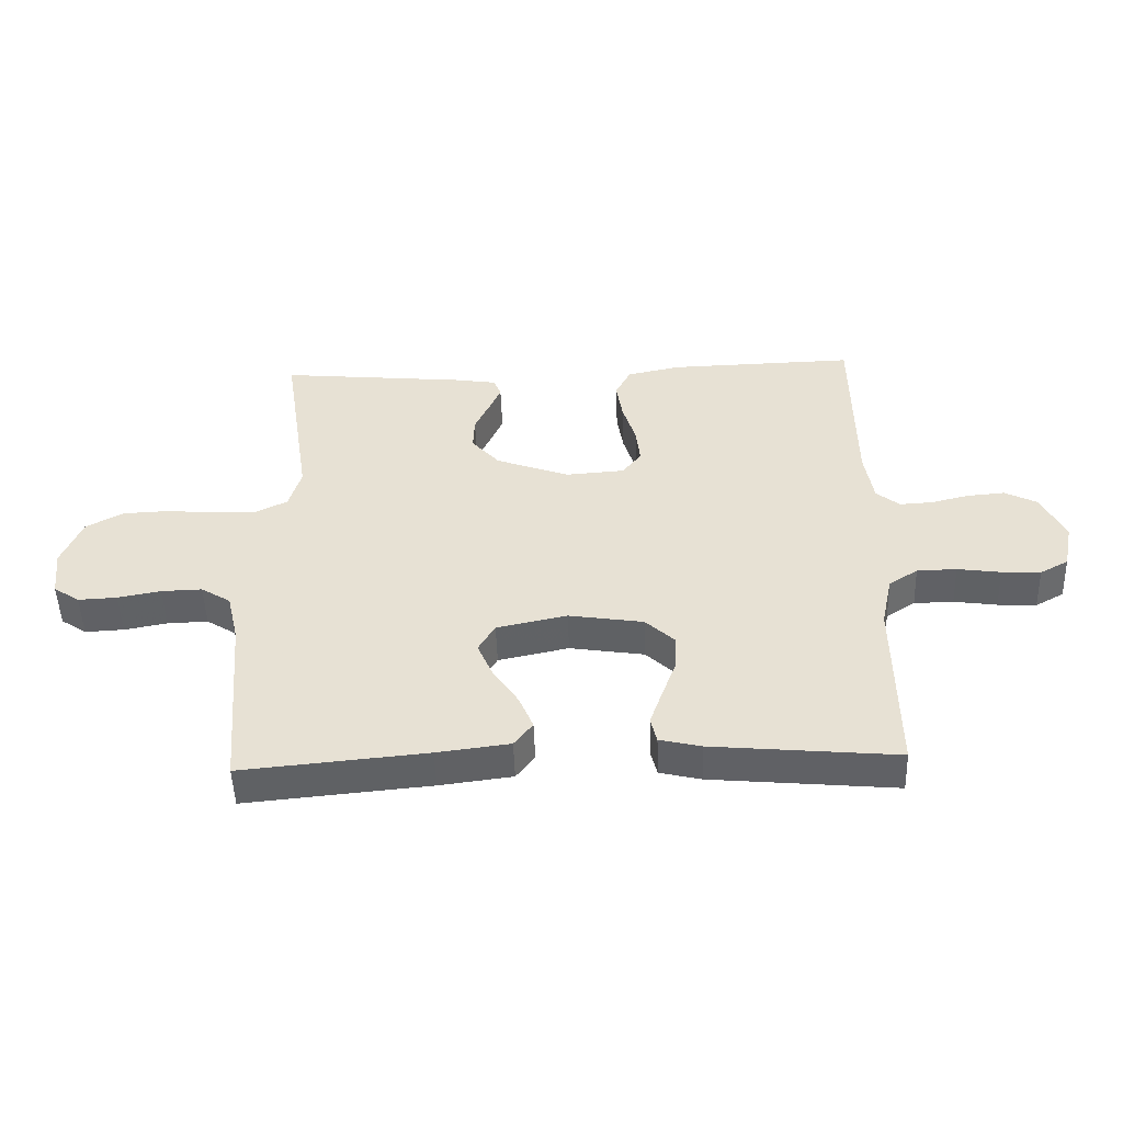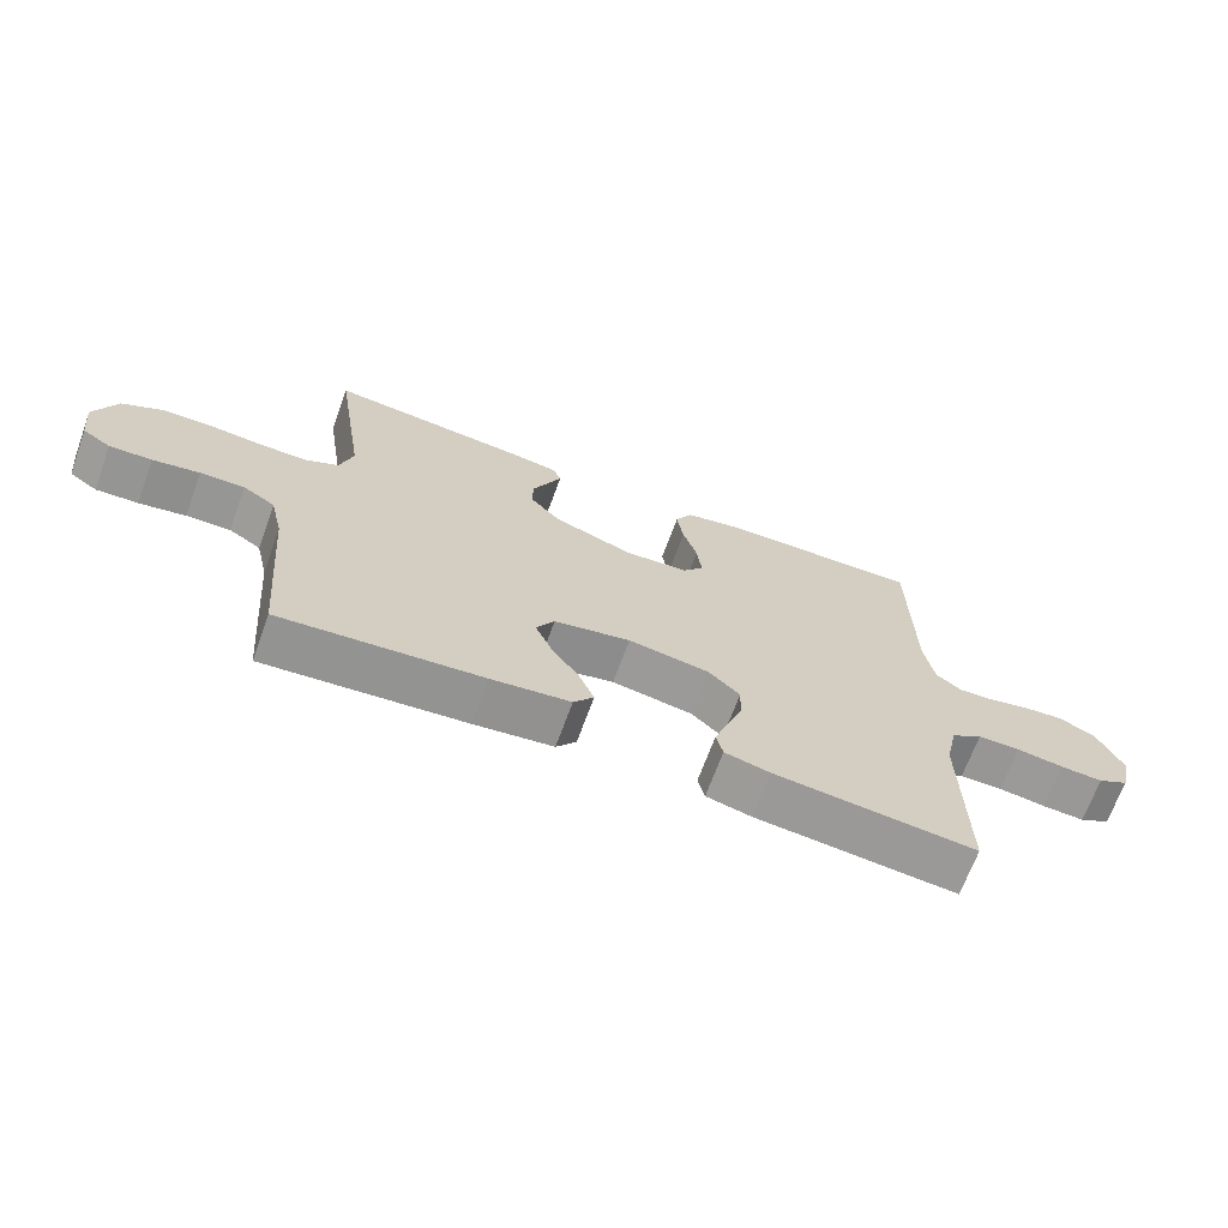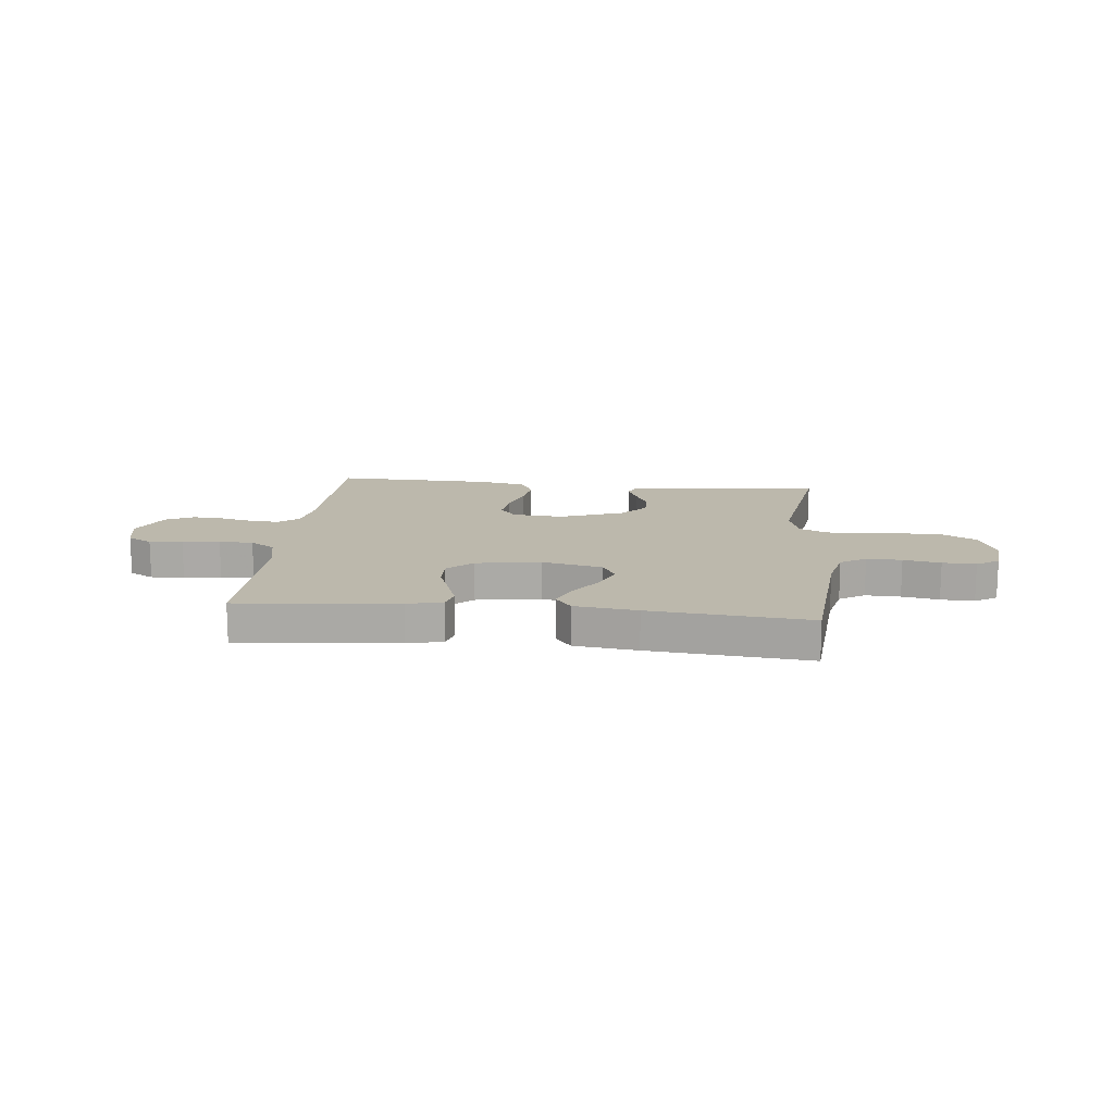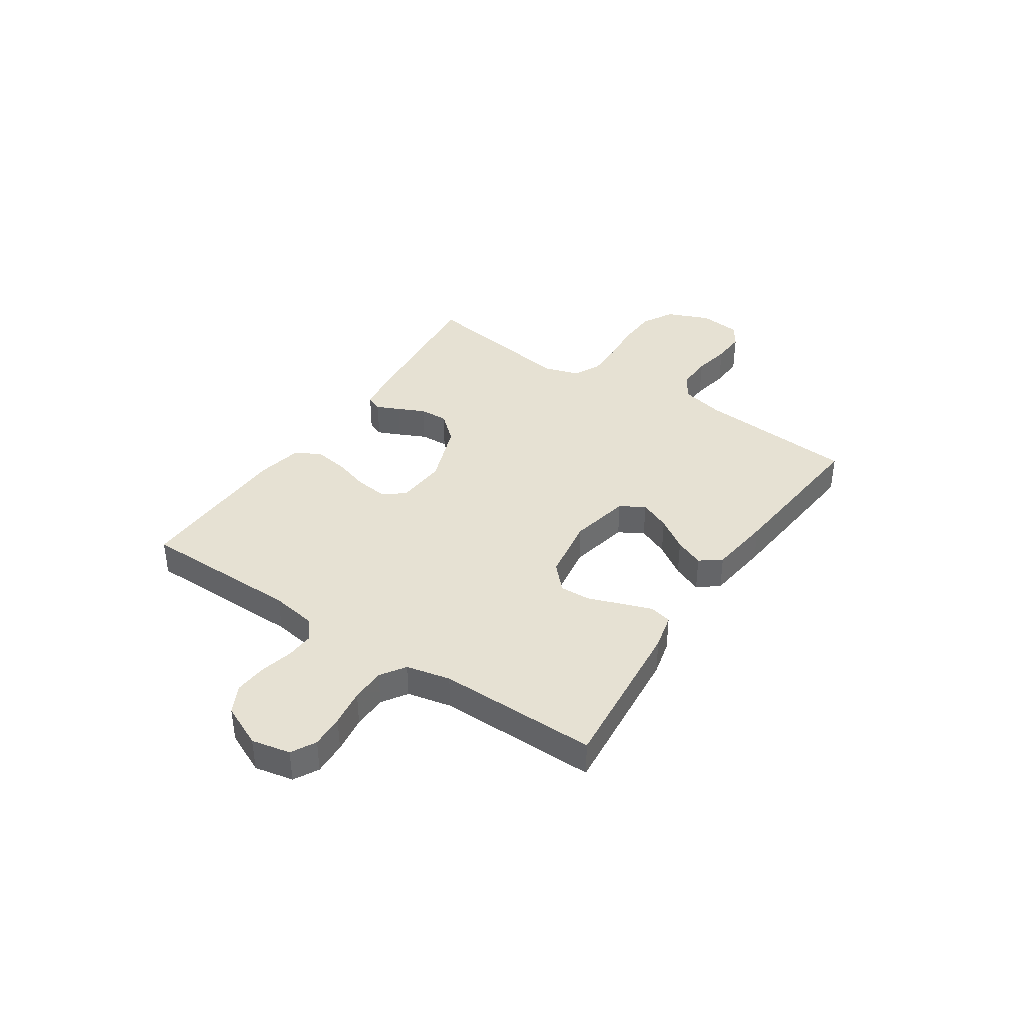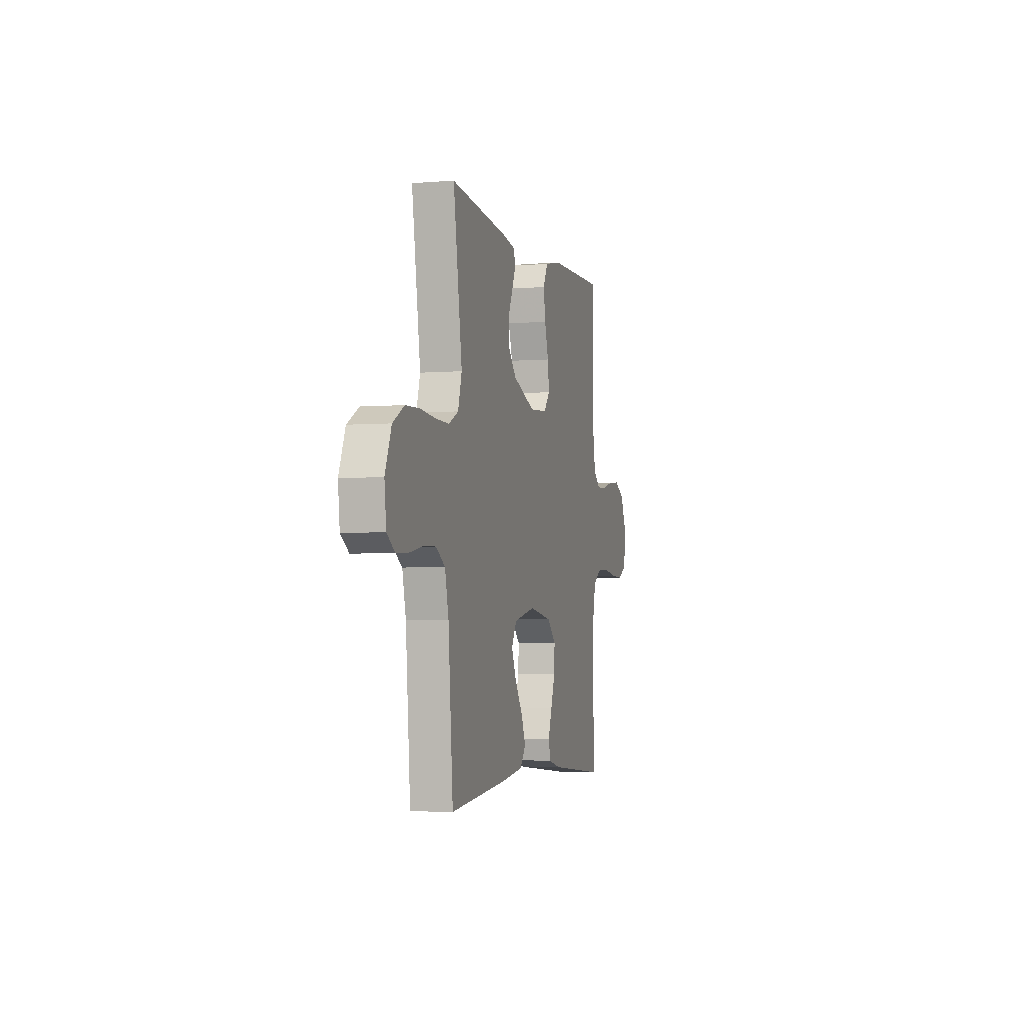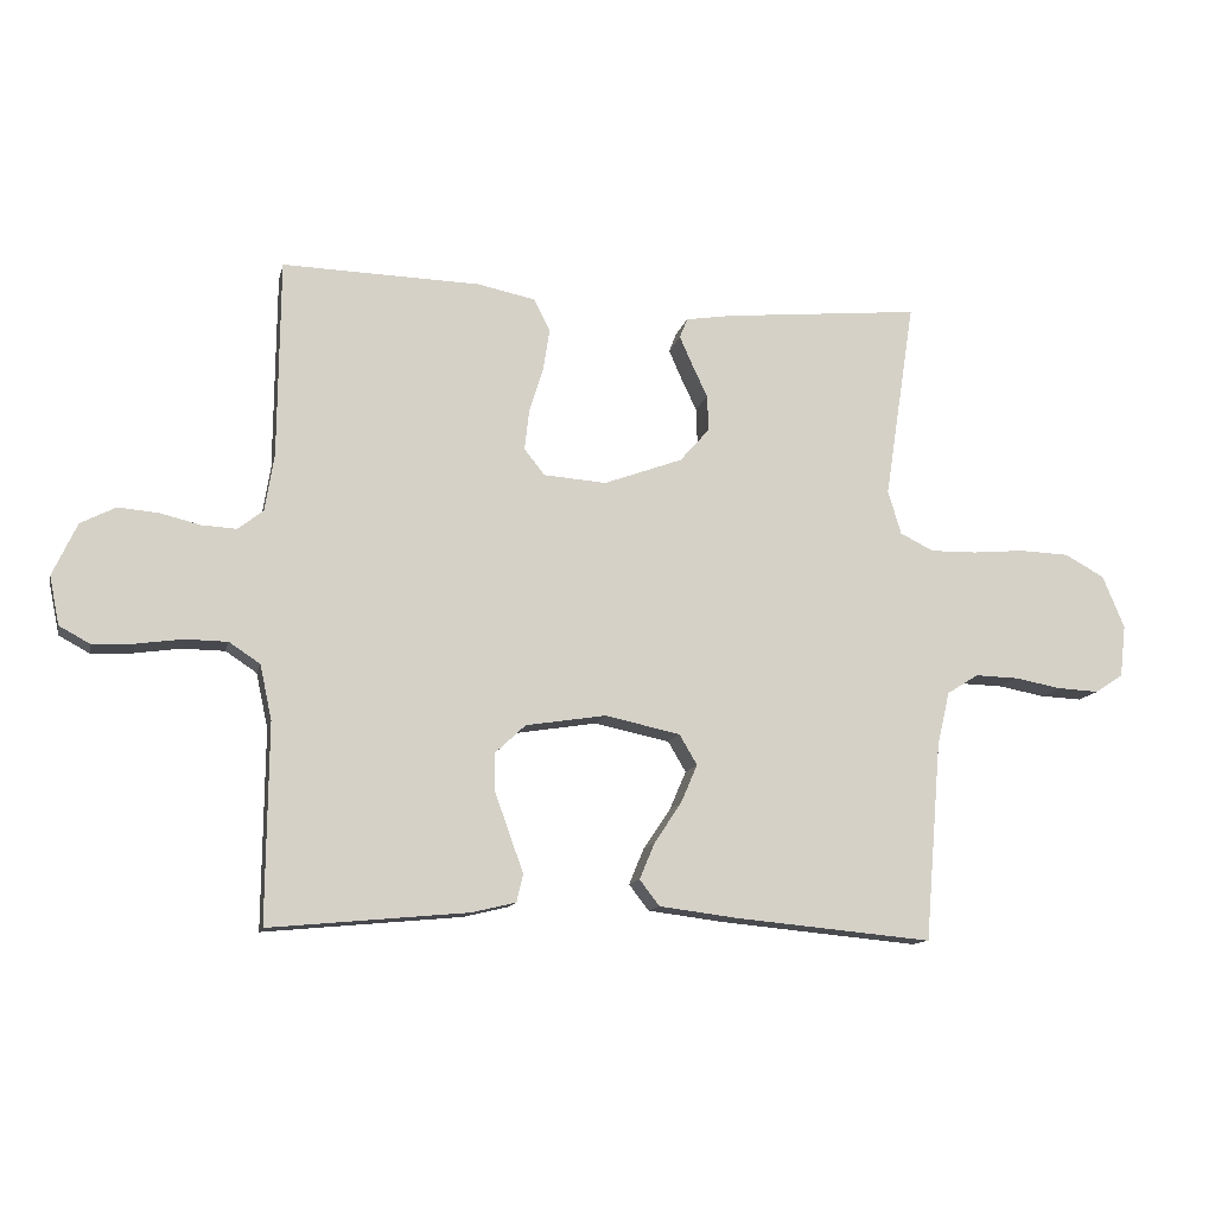
<metadata>
{"format":"obj","ext":"obj","renderer":"f3d","projection":"perspective","resolution":1024,"background":"white","views":[{"elev":-49.6,"azim":1.9,"up":"+Z"},{"elev":-68.1,"azim":-20.1,"up":"+Z"},{"elev":14.6,"azim":-174.1,"up":"+Y"},{"elev":38.8,"azim":123.7,"up":"+Y"},{"elev":-3.5,"azim":-75.0,"up":"+Z"},{"elev":-12.5,"azim":167.6,"up":"+Z"}]}
</metadata>
<code>
v 0.5 0.07 -0.5
v 0.2 0.07 -0.472
v 0.133 0.07 -0.456
v 0.123 0.07 -0.415
v 0.143 0.07 -0.358
v 0.166 0.07 -0.295
v 0.168 0.07 -0.237
v 0.121 0.07 -0.193
v 0 0.07 -0.174
v -0.114 0.07 -0.198
v -0.141 0.07 -0.244
v -0.116 0.07 -0.302
v -0.075 0.07 -0.363
v -0.052 0.07 -0.418
v -0.082 0.07 -0.457
v -0.2 0.07 -0.472
v -0.5 0.07 -0.5
v -0.525 0.07 -0.2
v -0.544 0.07 -0.118
v -0.592 0.07 -0.088
v -0.658 0.07 -0.09
v -0.728 0.07 -0.103
v -0.791 0.07 -0.106
v -0.833 0.07 -0.078
v -0.842 0.07 0
v -0.809 0.07 0.08
v -0.749 0.07 0.113
v -0.674 0.07 0.116
v -0.595 0.07 0.109
v -0.525 0.07 0.108
v -0.474 0.07 0.133
v -0.454 0.07 0.2
v -0.5 0.07 0.5
v -0.2 0.07 0.471
v -0.131 0.07 0.46
v -0.119 0.07 0.43
v -0.138 0.07 0.387
v -0.162 0.07 0.336
v -0.164 0.07 0.282
v -0.119 0.07 0.231
v 0 0.07 0.187
v 0.095 0.07 0.194
v 0.126 0.07 0.233
v 0.119 0.07 0.294
v 0.098 0.07 0.362
v 0.088 0.07 0.426
v 0.113 0.07 0.474
v 0.2 0.07 0.492
v 0.5 0.07 0.5
v 0.503 0.07 0.2
v 0.517 0.07 0.114
v 0.555 0.07 0.084
v 0.608 0.07 0.087
v 0.669 0.07 0.102
v 0.73 0.07 0.107
v 0.783 0.07 0.08
v 0.82 0.07 0
v 0.805 0.07 -0.073
v 0.759 0.07 -0.098
v 0.696 0.07 -0.095
v 0.626 0.07 -0.085
v 0.562 0.07 -0.086
v 0.515 0.07 -0.117
v 0.497 0.07 -0.2
v 0.5 0 -0.5
v 0.2 0 -0.472
v 0.133 0 -0.456
v 0.123 0 -0.415
v 0.143 0 -0.358
v 0.166 0 -0.295
v 0.168 0 -0.237
v 0.121 0 -0.193
v 0 0 -0.174
v -0.114 0 -0.198
v -0.141 0 -0.244
v -0.116 0 -0.302
v -0.075 0 -0.363
v -0.052 0 -0.418
v -0.082 0 -0.457
v -0.2 0 -0.472
v -0.5 0 -0.5
v -0.525 0 -0.2
v -0.544 0 -0.118
v -0.592 0 -0.088
v -0.658 0 -0.09
v -0.728 0 -0.103
v -0.791 0 -0.106
v -0.833 0 -0.078
v -0.842 0 0
v -0.809 0 0.08
v -0.749 0 0.113
v -0.674 0 0.116
v -0.595 0 0.109
v -0.525 0 0.108
v -0.474 0 0.133
v -0.454 0 0.2
v -0.5 0 0.5
v -0.2 0 0.471
v -0.131 0 0.46
v -0.119 0 0.43
v -0.138 0 0.387
v -0.162 0 0.336
v -0.164 0 0.282
v -0.119 0 0.231
v 0 0 0.187
v 0.095 0 0.194
v 0.126 0 0.233
v 0.119 0 0.294
v 0.098 0 0.362
v 0.088 0 0.426
v 0.113 0 0.474
v 0.2 0 0.492
v 0.5 0 0.5
v 0.503 0 0.2
v 0.517 0 0.114
v 0.555 0 0.084
v 0.608 0 0.087
v 0.669 0 0.102
v 0.73 0 0.107
v 0.783 0 0.08
v 0.82 0 0
v 0.805 0 -0.073
v 0.759 0 -0.098
v 0.696 0 -0.095
v 0.626 0 -0.085
v 0.562 0 -0.086
v 0.515 0 -0.117
v 0.497 0 -0.2
f 59 60 61
f 58 59 61
f 57 58 61
f 56 57 61
f 55 56 61
f 54 55 61
f 53 54 61
f 52 53 61 62
f 51 52 62 63
f 48 49 50
f 47 48 50
f 46 47 50
f 45 46 50
f 44 45 50
f 51 63 64
f 50 51 64
f 44 50 64
f 43 44 64
f 36 37 38
f 35 36 38
f 34 35 38
f 33 34 38
f 32 33 38
f 31 32 38 39
f 30 31 39 40
f 27 28 29
f 26 27 29
f 25 26 29
f 24 25 29
f 23 24 29
f 22 23 29
f 21 22 29
f 20 21 29 30
f 30 40 41
f 20 30 41
f 19 20 41
f 16 17 18
f 15 16 18
f 14 15 18
f 13 14 18
f 12 13 18
f 11 12 18 19
f 4 5 6
f 3 4 6
f 2 3 6
f 1 2 6
f 64 1 6
f 64 6 7
f 64 7 8
f 43 64 8
f 42 43 8
f 19 41 42
f 11 19 42
f 10 11 42
f 9 10 42
f 8 9 42
f 125 124 123
f 125 123 122
f 125 122 121
f 125 121 120
f 125 120 119
f 125 119 118
f 125 118 117
f 126 125 117 116
f 127 126 116 115
f 114 113 112
f 114 112 111
f 114 111 110
f 114 110 109
f 114 109 108
f 128 127 115
f 128 115 114
f 128 114 108
f 128 108 107
f 102 101 100
f 102 100 99
f 102 99 98
f 102 98 97
f 102 97 96
f 103 102 96 95
f 104 103 95 94
f 93 92 91
f 93 91 90
f 93 90 89
f 93 89 88
f 93 88 87
f 93 87 86
f 93 86 85
f 94 93 85 84
f 105 104 94
f 105 94 84
f 105 84 83
f 82 81 80
f 82 80 79
f 82 79 78
f 82 78 77
f 82 77 76
f 83 82 76 75
f 70 69 68
f 70 68 67
f 70 67 66
f 70 66 65
f 70 65 128
f 71 70 128
f 72 71 128
f 72 128 107
f 72 107 106
f 106 105 83
f 106 83 75
f 106 75 74
f 106 74 73
f 106 73 72
f 1 65 66 2
f 2 66 67 3
f 3 67 68 4
f 4 68 69 5
f 5 69 70 6
f 6 70 71 7
f 7 71 72 8
f 8 72 73 9
f 9 73 74 10
f 10 74 75 11
f 11 75 76 12
f 12 76 77 13
f 13 77 78 14
f 14 78 79 15
f 15 79 80 16
f 16 80 81 17
f 17 81 82 18
f 18 82 83 19
f 19 83 84 20
f 20 84 85 21
f 21 85 86 22
f 22 86 87 23
f 23 87 88 24
f 24 88 89 25
f 25 89 90 26
f 26 90 91 27
f 27 91 92 28
f 28 92 93 29
f 29 93 94 30
f 30 94 95 31
f 31 95 96 32
f 32 96 97 33
f 33 97 98 34
f 34 98 99 35
f 35 99 100 36
f 36 100 101 37
f 37 101 102 38
f 38 102 103 39
f 39 103 104 40
f 40 104 105 41
f 41 105 106 42
f 42 106 107 43
f 43 107 108 44
f 44 108 109 45
f 45 109 110 46
f 46 110 111 47
f 47 111 112 48
f 48 112 113 49
f 49 113 114 50
f 50 114 115 51
f 51 115 116 52
f 52 116 117 53
f 53 117 118 54
f 54 118 119 55
f 55 119 120 56
f 56 120 121 57
f 57 121 122 58
f 58 122 123 59
f 59 123 124 60
f 60 124 125 61
f 61 125 126 62
f 62 126 127 63
f 63 127 128 64
f 64 128 65 1

</code>
